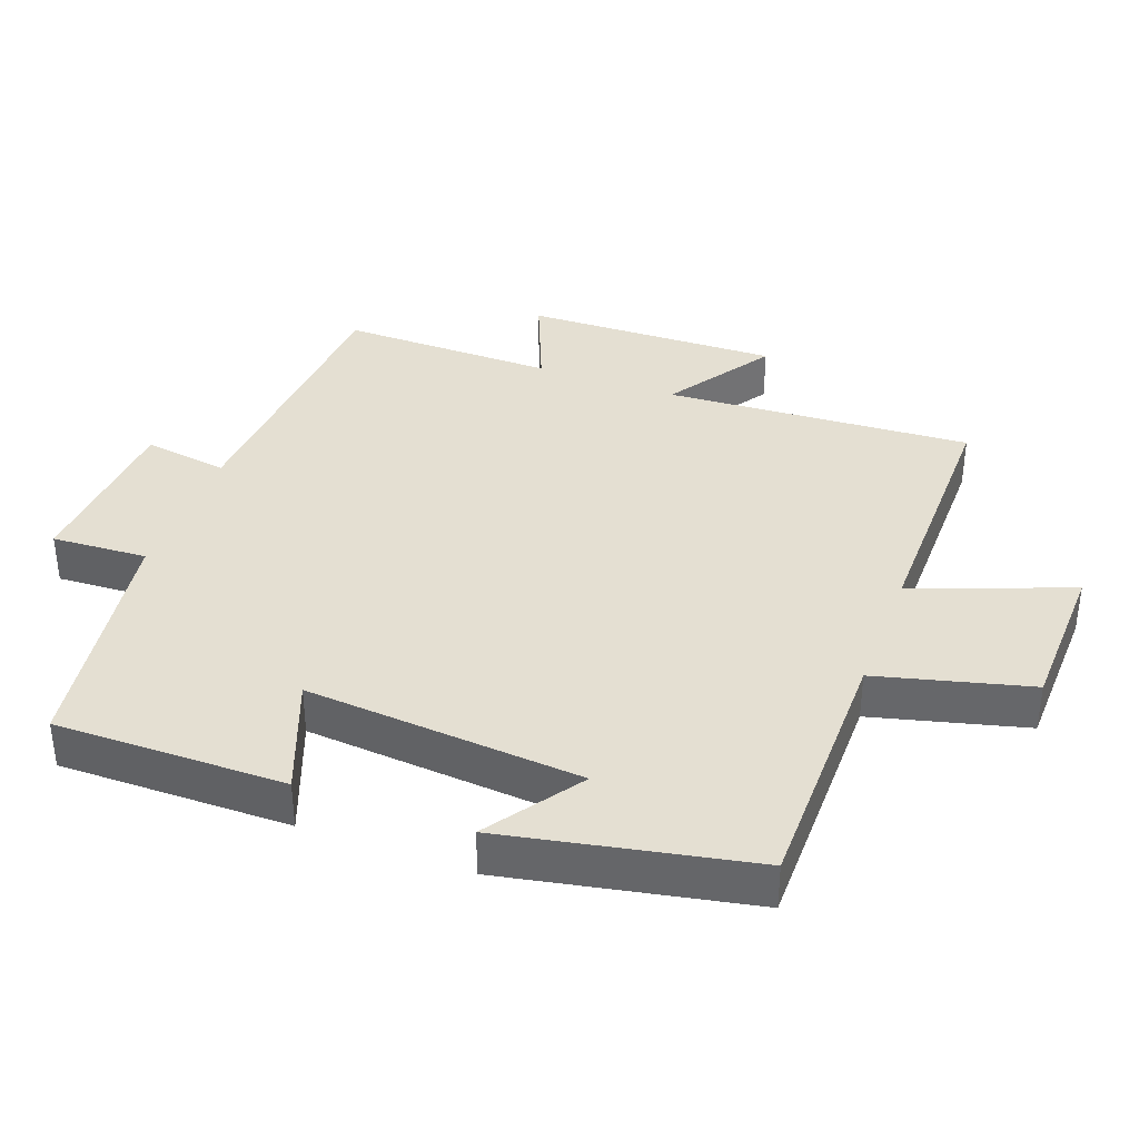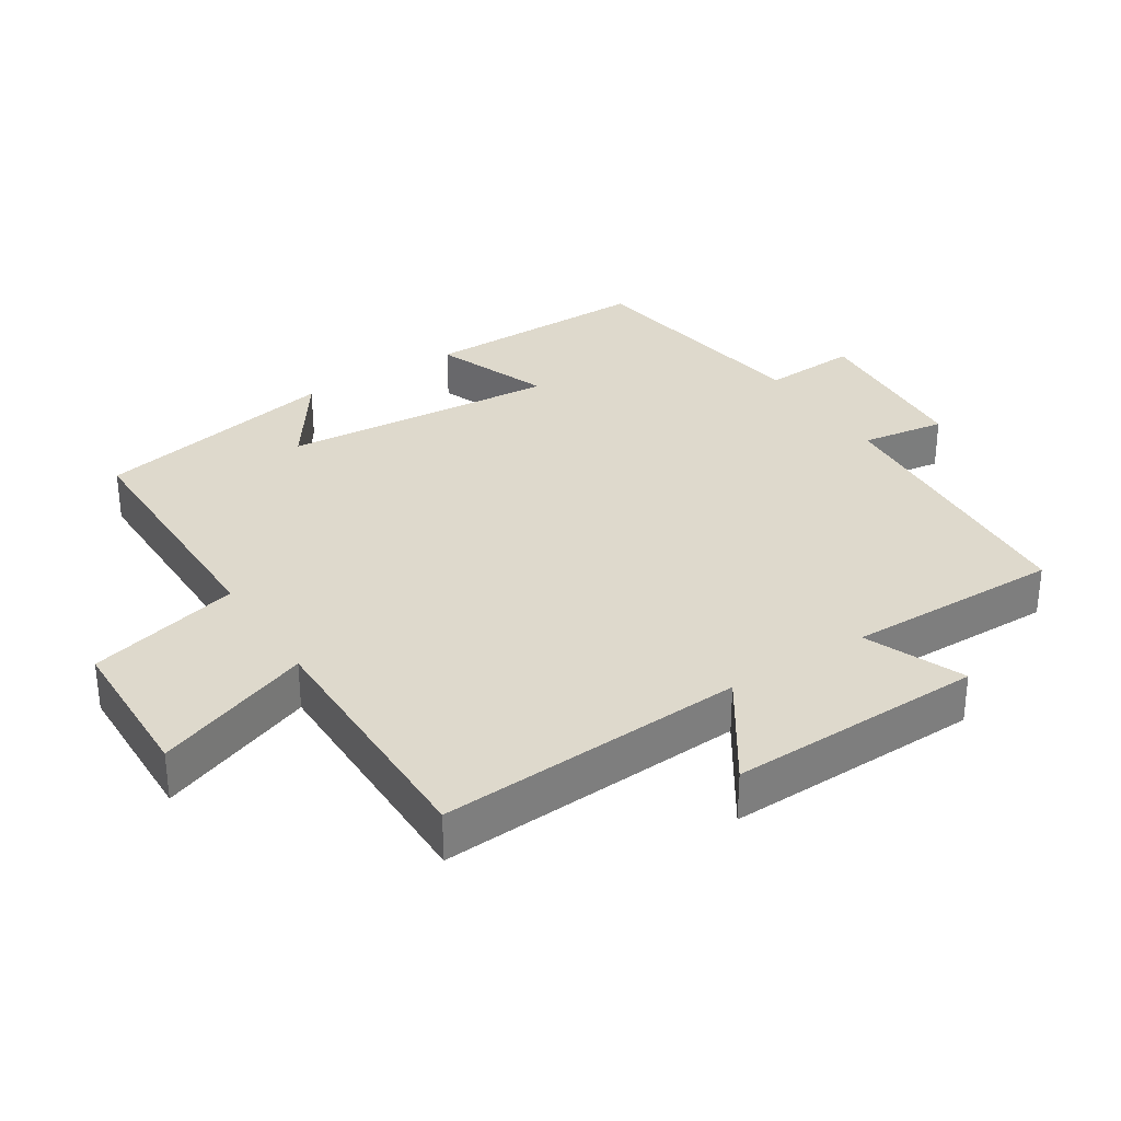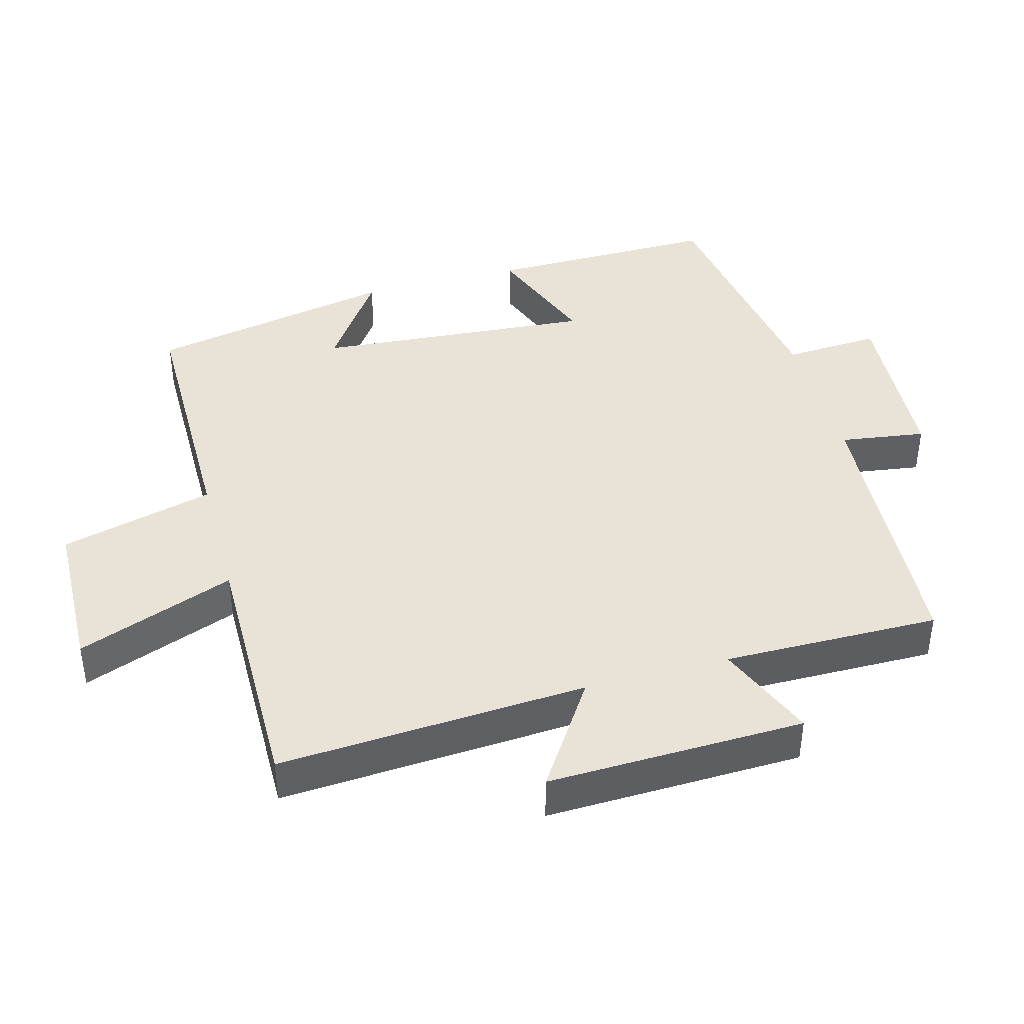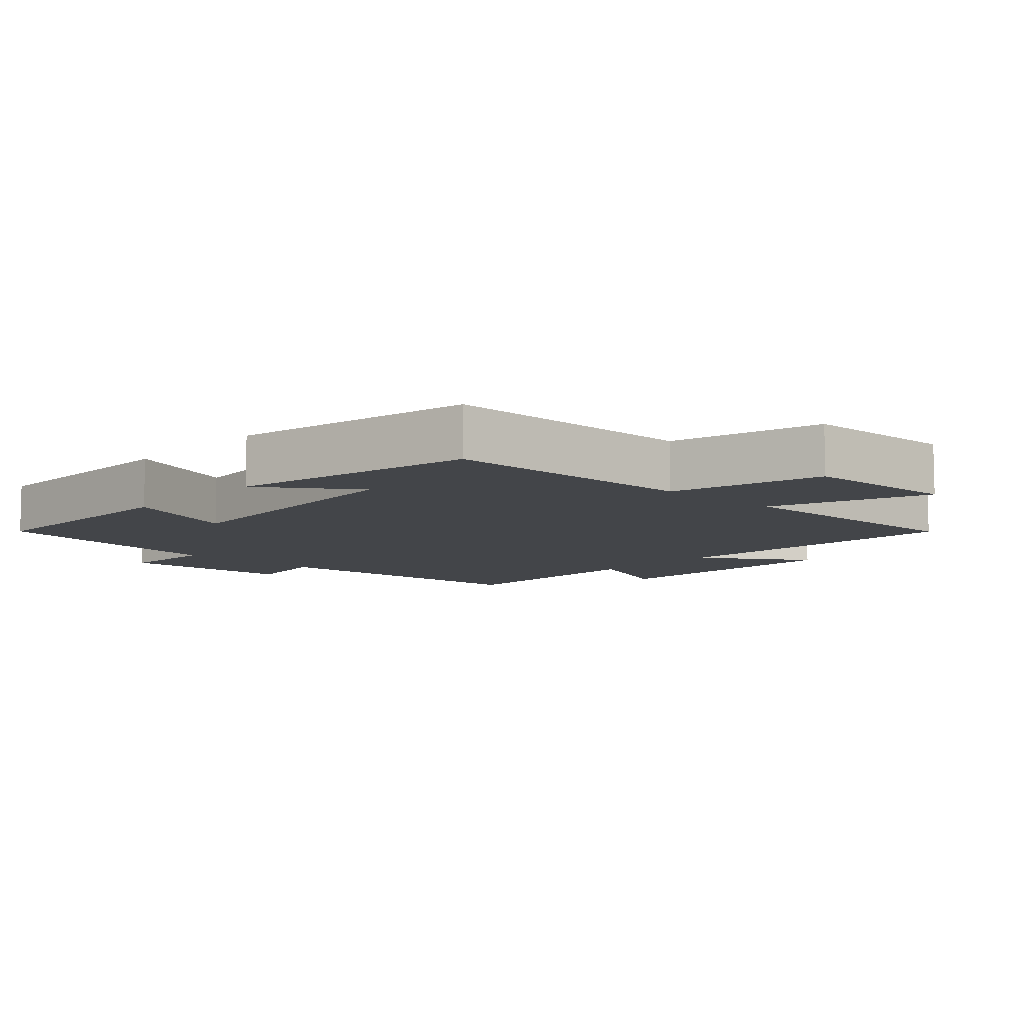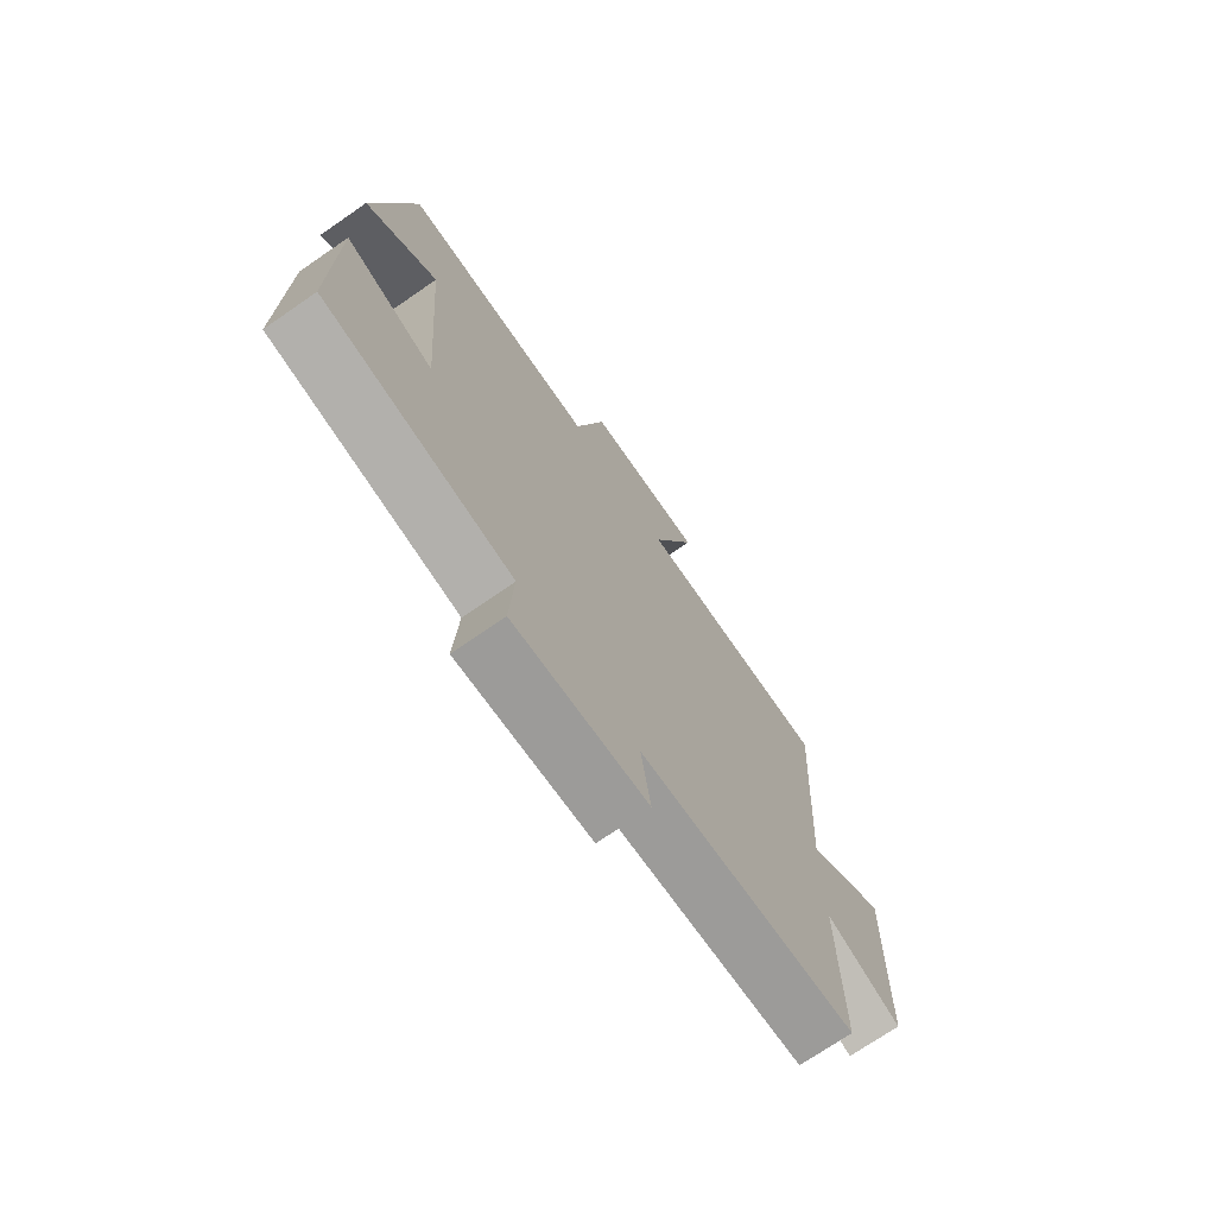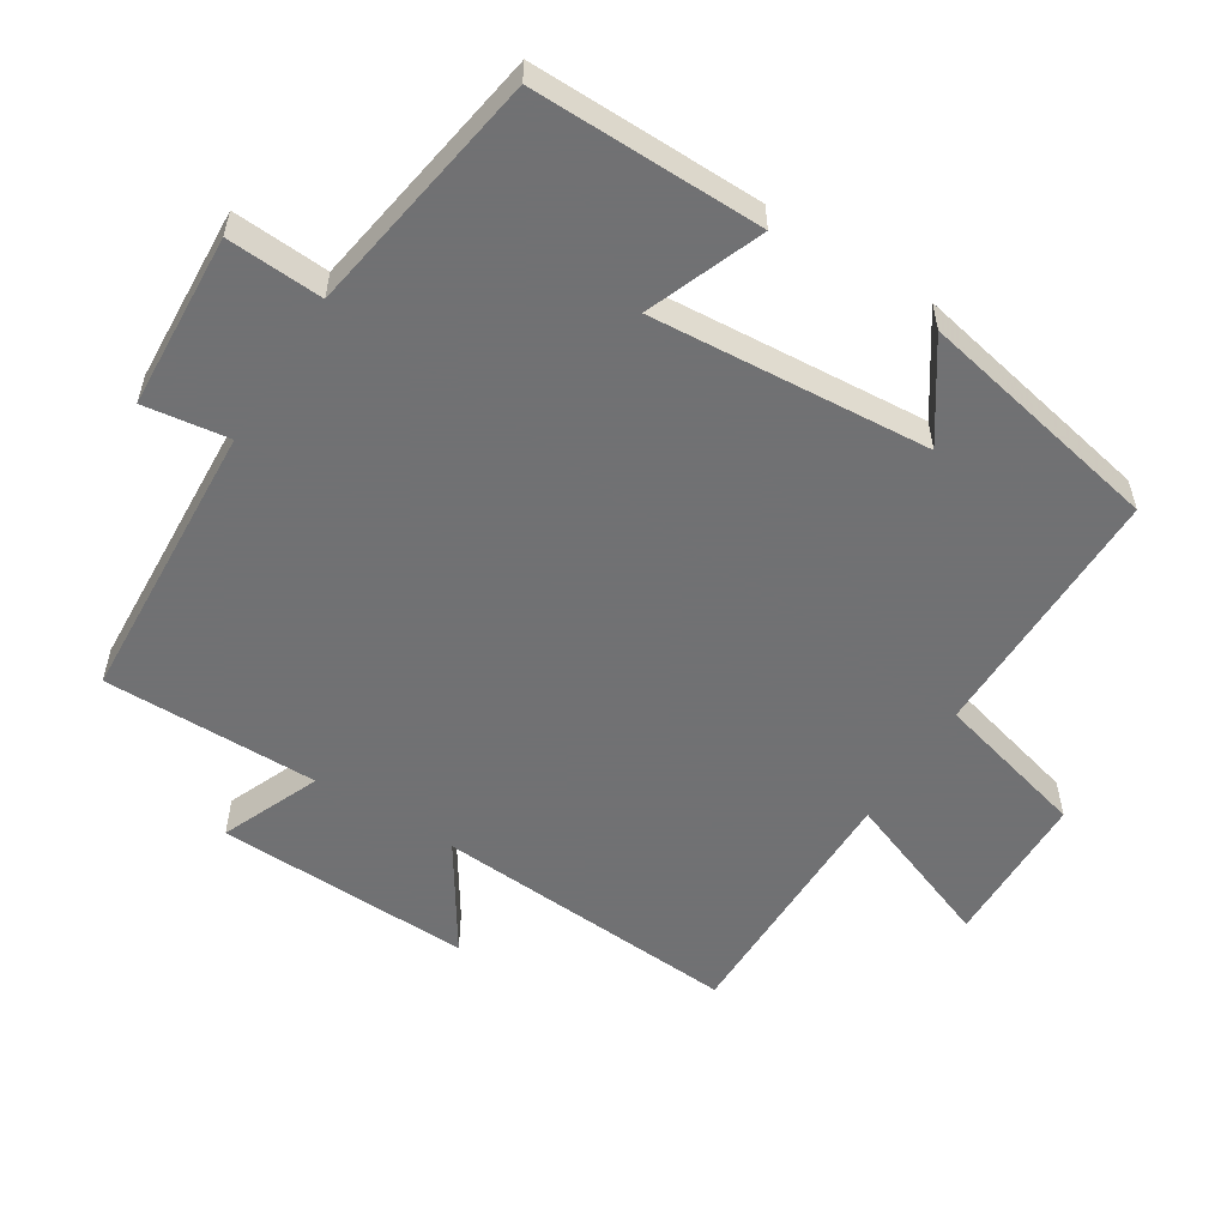
<metadata>
{"format":"obj","ext":"obj","renderer":"f3d","projection":"perspective","resolution":1024,"background":"white","views":[{"elev":37.0,"azim":-69.6,"up":"+Y"},{"elev":32.2,"azim":57.4,"up":"+Y"},{"elev":41.6,"azim":74.8,"up":"+Y"},{"elev":-8.6,"azim":-42.7,"up":"+Y"},{"elev":-72.5,"azim":-55.4,"up":"+Z"},{"elev":-55.3,"azim":-122.4,"up":"+Y"}]}
</metadata>
<code>
v -0.428 0.07 0.5
v -0.049 0.07 0.5
v 0.009 0.07 0.724
v 0.237 0.07 0.73
v 0.151 0.07 0.5
v 0.528 0.07 0.502
v 0.5 0.07 0.053
v 0.655 0.07 0.155
v 0.645 0.07 -0.219
v 0.5 0.07 -0.159
v 0.503 0.07 -0.474
v 0.086 0.07 -0.5
v 0.104 0.07 -0.624
v -0.152 0.07 -0.64
v -0.144 0.07 -0.5
v -0.503 0.07 -0.444
v -0.5 0.07 -0.107
v -0.33 0.07 -0.172
v -0.362 0.07 0.234
v -0.5 0.07 0.139
v -0.428 0 0.5
v -0.049 0 0.5
v 0.009 0 0.724
v 0.237 0 0.73
v 0.151 0 0.5
v 0.528 0 0.502
v 0.5 0 0.053
v 0.655 0 0.155
v 0.645 0 -0.219
v 0.5 0 -0.159
v 0.503 0 -0.474
v 0.086 0 -0.5
v 0.104 0 -0.624
v -0.152 0 -0.64
v -0.144 0 -0.5
v -0.503 0 -0.444
v -0.5 0 -0.107
v -0.33 0 -0.172
v -0.362 0 0.234
v -0.5 0 0.139
f 19 20 1 2
f 18 19 2
f 15 16 17 18
f 15 18 2
f 12 13 14 15
f 15 2 3
f 12 15 3
f 11 12 3
f 10 11 3
f 7 8 9 10
f 5 6 7
f 5 7 10
f 3 4 5
f 3 5 10
f 22 21 40 39
f 22 39 38
f 38 37 36 35
f 22 38 35
f 35 34 33 32
f 23 22 35
f 23 35 32
f 23 32 31
f 23 31 30
f 30 29 28 27
f 27 26 25
f 30 27 25
f 25 24 23
f 30 25 23
f 1 21 22 2
f 2 22 23 3
f 3 23 24 4
f 4 24 25 5
f 5 25 26 6
f 6 26 27 7
f 7 27 28 8
f 8 28 29 9
f 9 29 30 10
f 10 30 31 11
f 11 31 32 12
f 12 32 33 13
f 13 33 34 14
f 14 34 35 15
f 15 35 36 16
f 16 36 37 17
f 17 37 38 18
f 18 38 39 19
f 19 39 40 20
f 20 40 21 1

</code>
